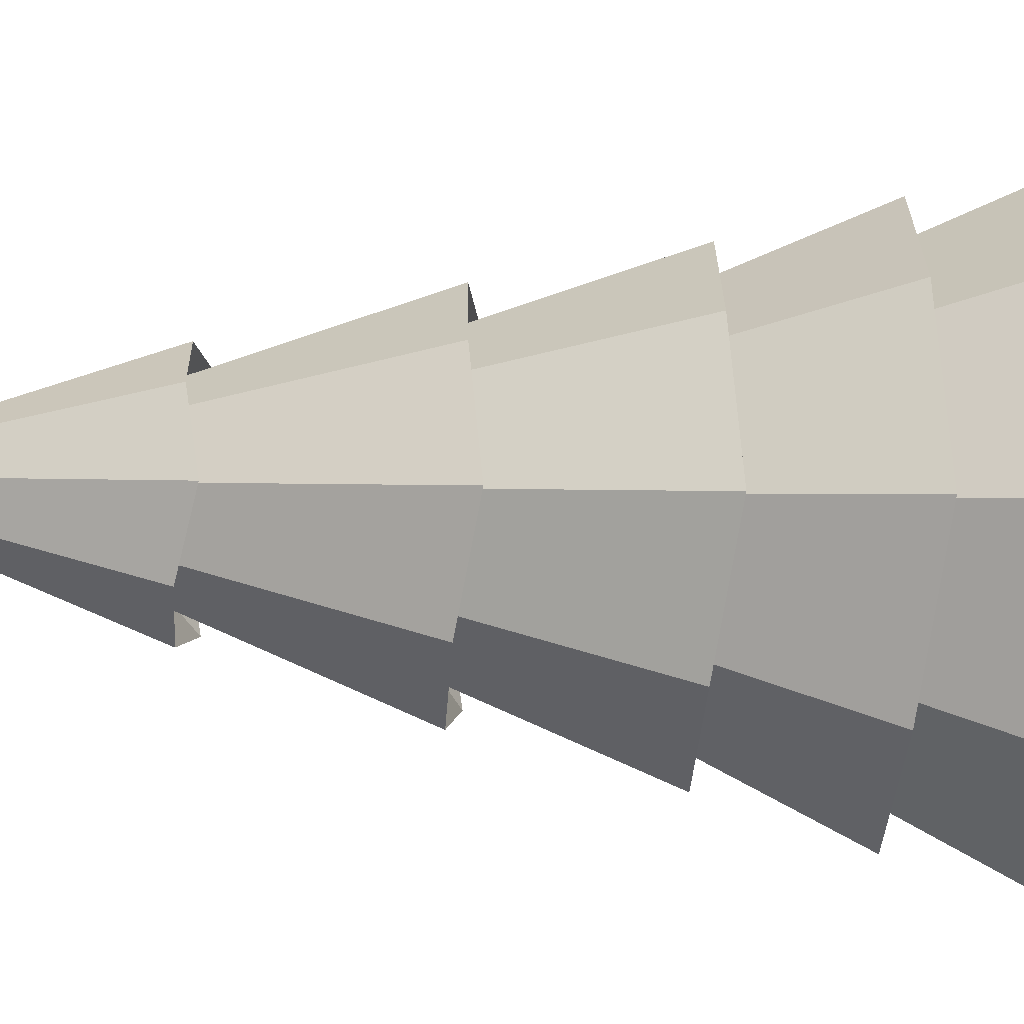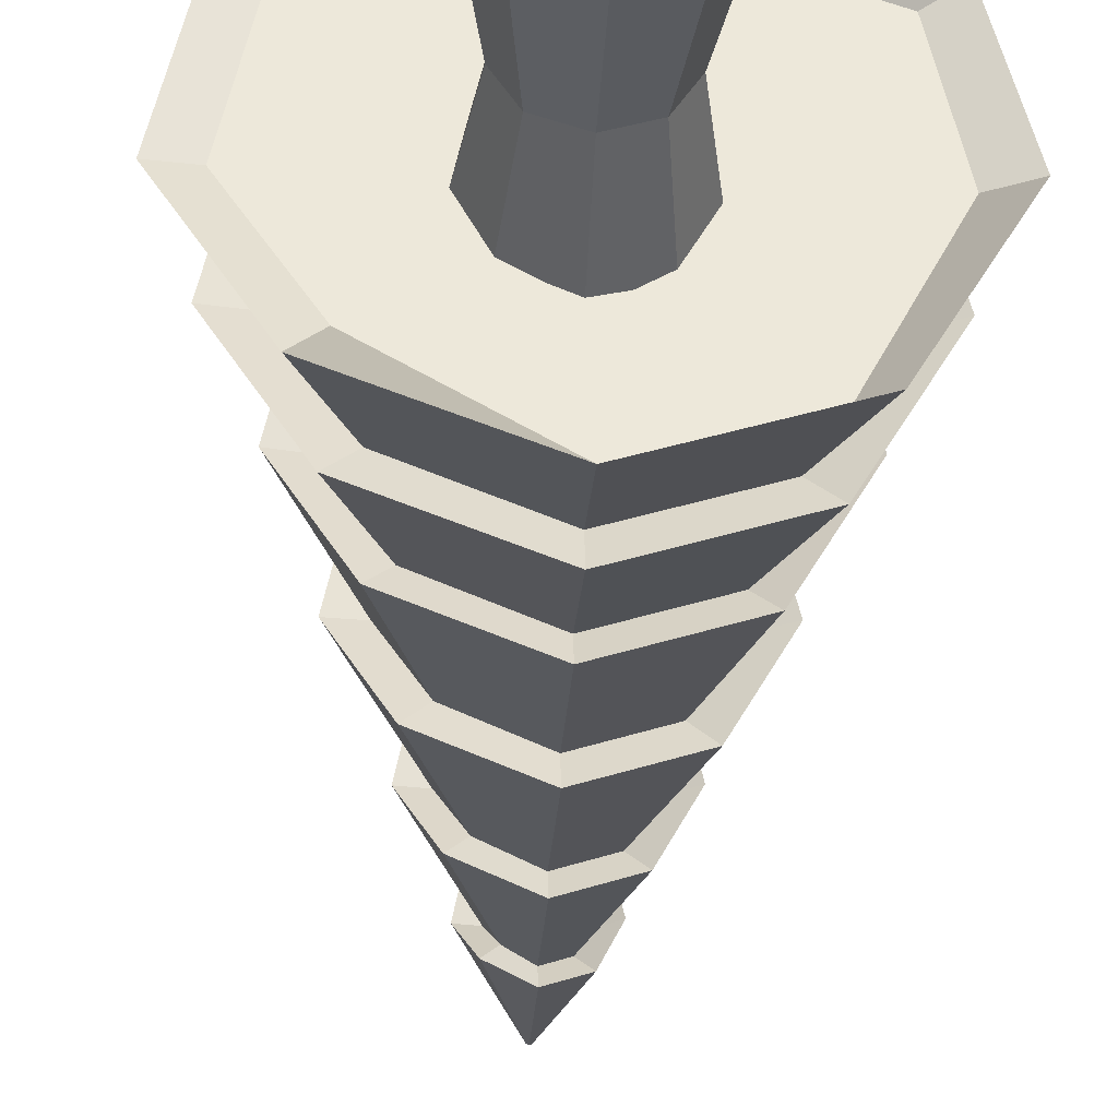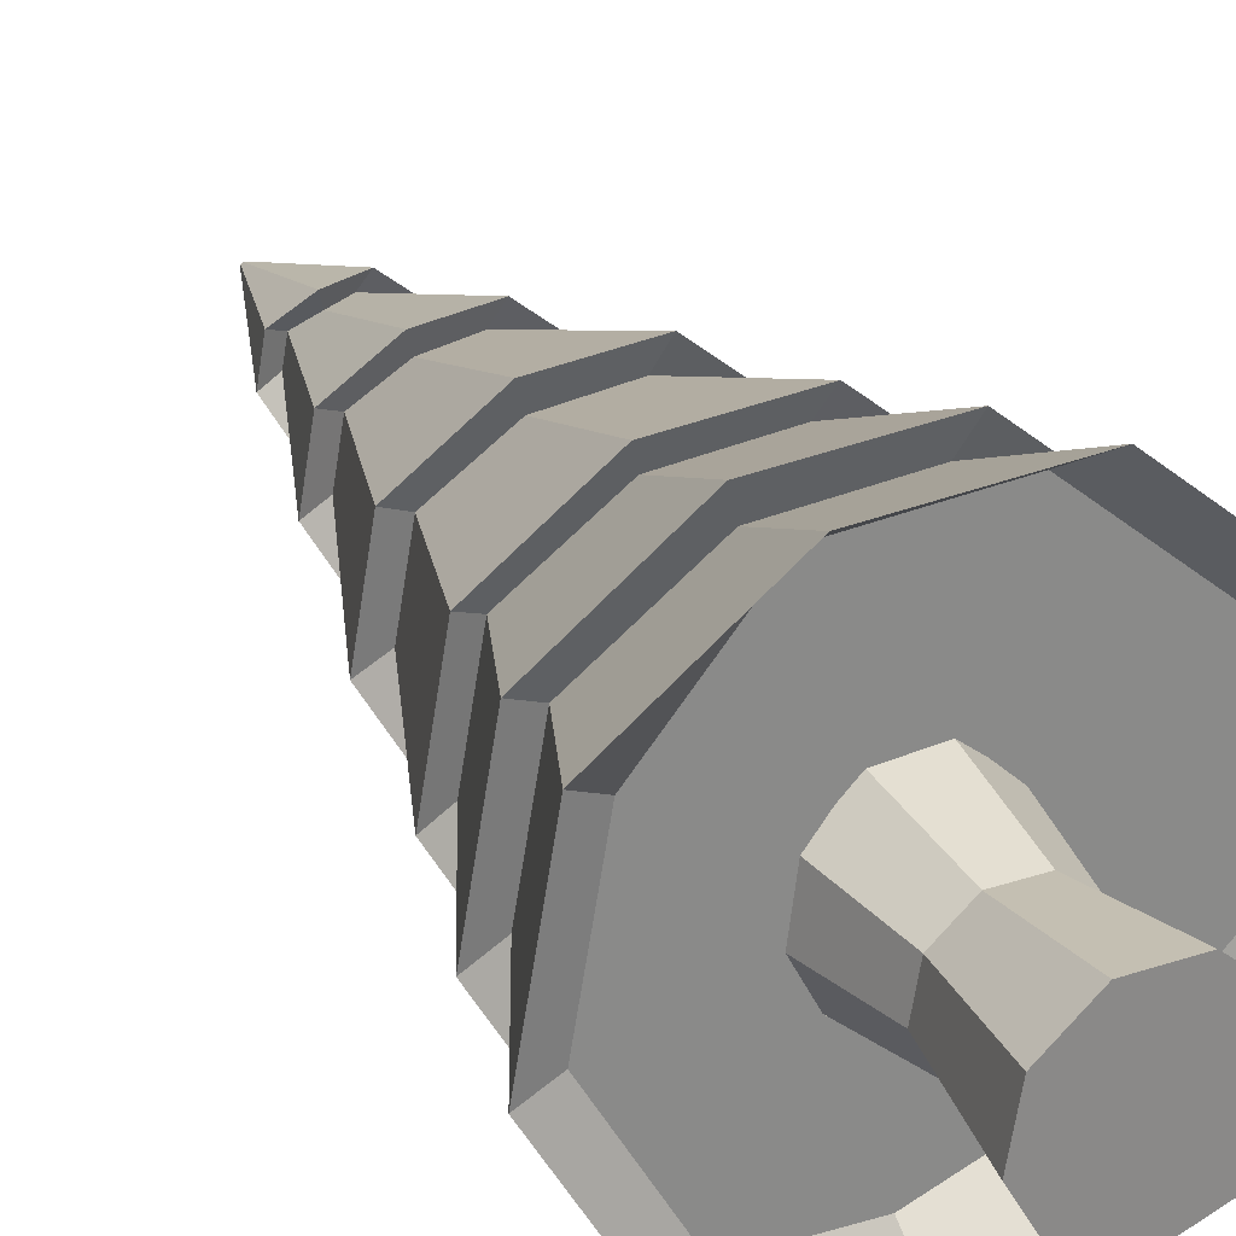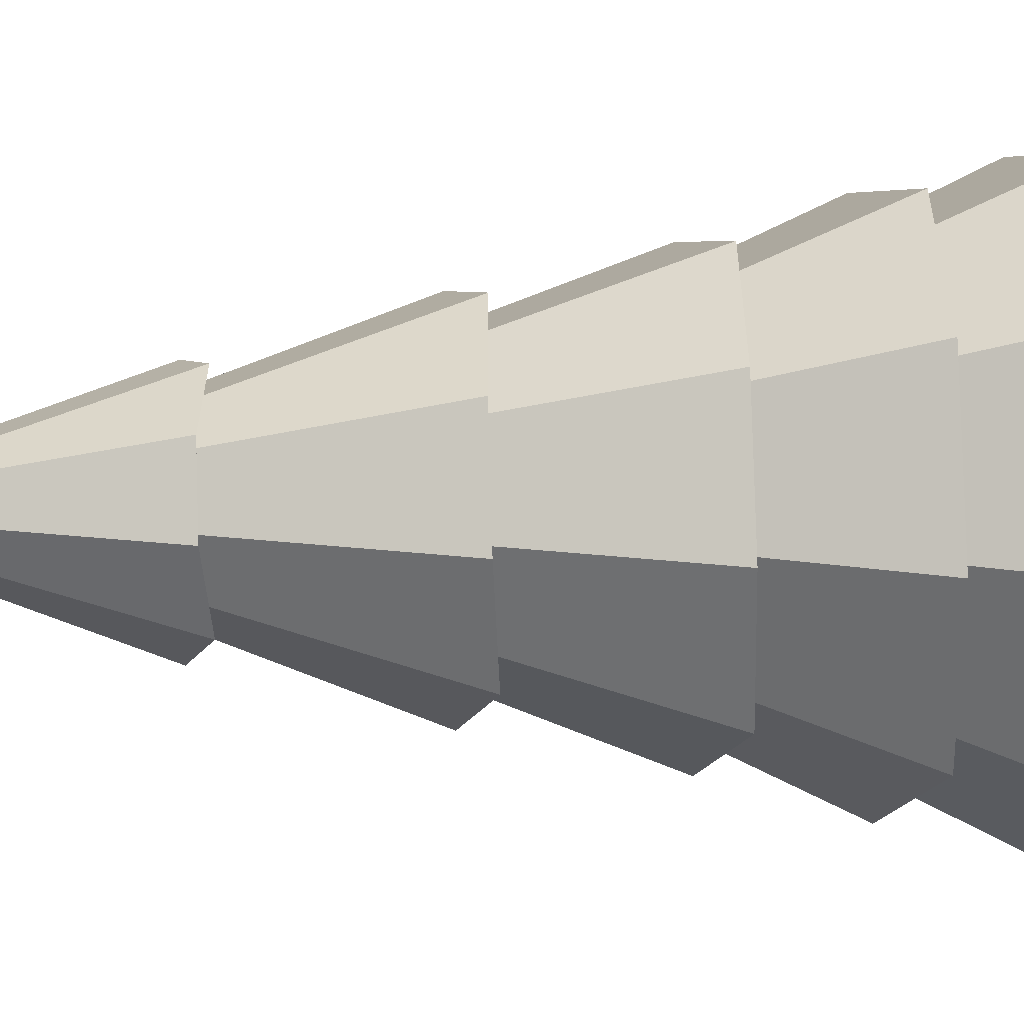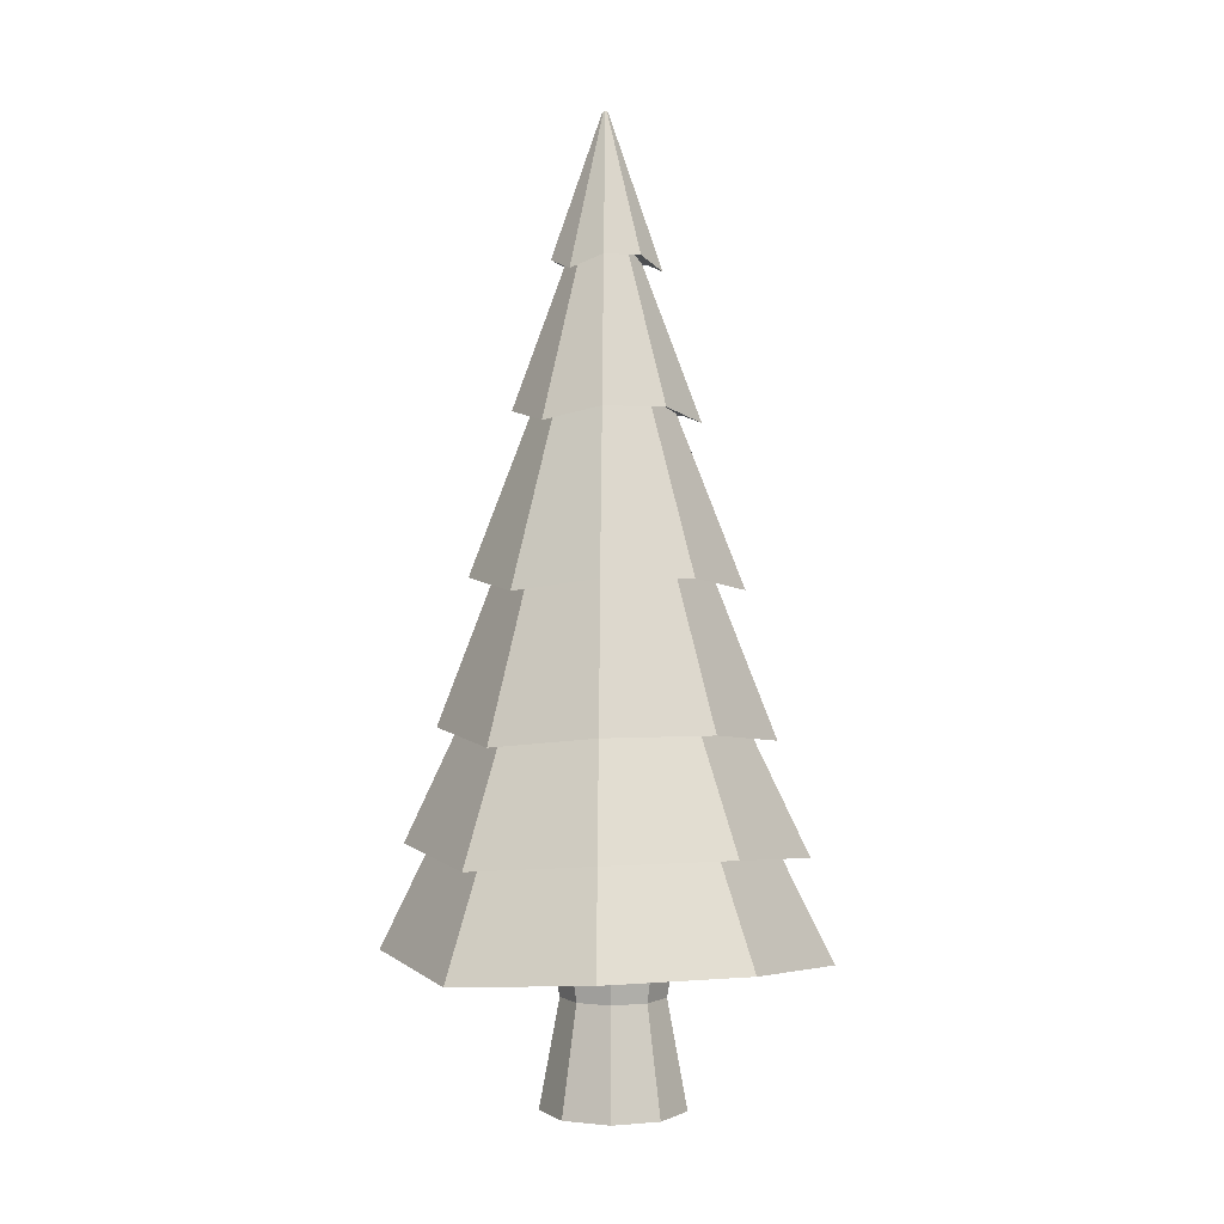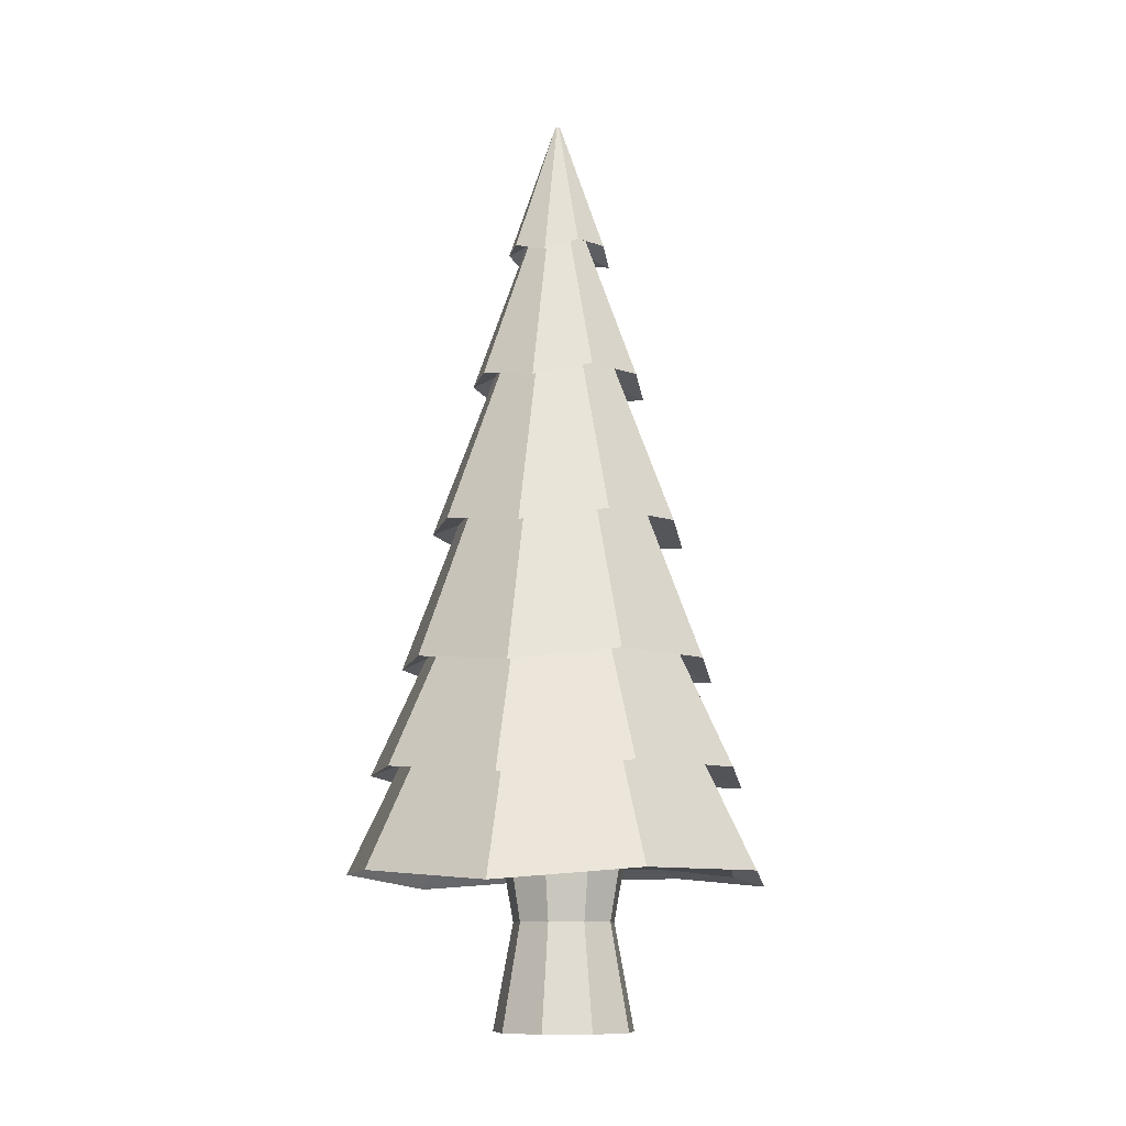
<metadata>
{"format":"obj","ext":"obj","renderer":"f3d","projection":"perspective","resolution":1024,"background":"white","views":[{"elev":-55.7,"azim":-93.7,"up":"+Z"},{"elev":-39.8,"azim":-2.9,"up":"+Z"},{"elev":27.5,"azim":-27.1,"up":"+Z"},{"elev":3.2,"azim":-99.8,"up":"+Z"},{"elev":1.1,"azim":142.5,"up":"+Y"},{"elev":-10.3,"azim":117.6,"up":"+Y"}]}
</metadata>
<code>
o Cylinder
v -0.00544 -0.8094 -0.9394
v 0.01917 3.227 0.02268
v 0.6373 -0.8094 -0.7055
v 0.02874 3.227 0.02617
v 0.9794 -1.004 -0.1131
v 0.03384 3.227 0.035
v 0.8606 -1.004 0.5606
v 0.03207 3.227 0.04503
v 0.3366 -0.8094 1
v 0.02426 3.227 0.05159
v -0.3531 -0.8728 0.9941
v 0.01407 3.227 0.05159
v -0.8715 -1.004 0.5606
v 0.006262 3.227 0.04503
v -0.9902 -1.004 -0.1131
v 0.004492 3.227 0.035
v -0.6538 -1.067 -0.7117
v 0.009589 3.227 0.02617
v -0.00229 -0.4534 -0.8163
v 0.5595 -0.4534 -0.6118
v 0.8584 -0.4534 -0.09412
v 0.7545 -0.4534 0.4946
v 0.2966 -0.4534 0.8788
v -0.3068 -0.5167 0.8726
v -0.7591 -0.4534 0.4946
v -0.8629 -0.4534 -0.09412
v -0.5696 -0.5167 -0.618
v 0.01502 2.516 -0.1393
v 0.1312 2.516 -0.09701
v 0.193 2.516 0.01007
v 0.1716 2.516 0.1318
v 0.07684 2.516 0.2113
v -0.05241 2.453 0.2051
v -0.1415 2.516 0.1318
v -0.163 2.516 0.01007
v -0.1068 2.453 -0.1032
v 0.2424 1.745 -0.2307
v 0.3658 1.745 -0.01698
v 0.3229 1.745 0.226
v 0.1339 1.745 0.3846
v -0.1185 1.682 0.3784
v -0.3019 1.745 0.226
v -0.3447 1.745 -0.01698
v -0.2269 1.682 -0.2369
v 0.01053 1.745 -0.3151
v 0.3651 0.8948 -0.3781
v 0.5563 0.8948 -0.04683
v 0.4899 0.8948 0.3299
v 0.1968 0.8948 0.5758
v -0.1913 0.8314 0.5696
v -0.4788 0.8948 0.3299
v -0.5452 0.8948 -0.04683
v -0.3595 0.8314 -0.3843
v 0.005569 0.8948 -0.509
v 0.4744 0.1365 -0.5096
v 0.7262 0.1365 -0.07343
v 0.6387 0.1365 0.4225
v 0.253 0.1365 0.7462
v -0.2563 0.07319 0.7401
v -0.6364 0.1365 0.4225
v -0.7239 0.1365 -0.07343
v -0.4777 0.07319 -0.5158
v 0.001149 0.1365 -0.6818
v 0.01567 2.466 -0.254
v 0.1998 2.466 -0.187
v 0.2922 2.403 -0.02341
v 0.2638 2.466 0.1758
v 0.1137 2.466 0.3018
v -0.08793 2.403 0.2956
v -0.2325 2.466 0.1758
v -0.2665 2.466 -0.01722
v -0.1741 2.403 -0.1931
v 0.01073 1.693 -0.4516
v 0.3249 1.693 -0.3373
v 0.4865 1.63 -0.05391
v 0.434 1.693 0.2816
v 0.1779 1.693 0.4965
v -0.1621 1.63 0.4903
v -0.4126 1.693 0.2816
v -0.4706 1.693 -0.04772
v -0.3091 1.63 -0.3435
v 0.005286 0.8427 -0.671
v 0.4638 0.8427 -0.5042
v 0.7021 0.7794 -0.08782
v 0.623 0.8427 0.3989
v 0.2492 0.8427 0.7125
v -0.2443 0.7794 0.7063
v -0.6124 0.8427 0.3989
v -0.6972 0.8427 -0.08162
v -0.4588 0.7794 -0.5104
v 0.000399 0.07884 -0.8312
v 0.5648 0.07884 -0.6258
v 0.8594 0.01552 -0.1119
v 0.7608 0.07884 0.4858
v 0.3007 0.07884 0.8718
v -0.3055 0.01552 0.8656
v -0.76 0.07884 0.4858
v -0.8642 0.07884 -0.1057
v -0.5696 0.01552 -0.632
v 0.6699 -0.5129 -0.7521
v 1.023 -0.5763 -0.1377
v 0.9038 -0.5129 0.5741
v 0.3549 -0.5129 1.035
v -0.3673 -0.5763 1.028
v -0.9105 -0.5129 0.5741
v -1.035 -0.5129 -0.1315
v -0.6823 -0.5763 -0.7583
v -0.003388 -0.5129 -0.9971
v 0.7474 -1.055 -0.8453
v 1.143 -1.118 -0.1564
v 1.009 -1.055 0.6403
v 0.3945 -1.055 1.156
v -0.4138 -1.118 1.15
v -1.023 -1.055 0.6403
v -1.162 -1.055 -0.1502
v -0.7667 -1.118 -0.8515
v -0.006855 -1.055 -1.12
v -0.01889 -1.896 -0.373
v -0.01889 -0.7202 -0.373
v 0.2311 -1.896 -0.2821
v 0.2311 -0.7202 -0.2821
v 0.3641 -1.896 -0.05171
v 0.3641 -0.7202 -0.05171
v 0.3179 -1.896 0.2102
v 0.3179 -0.7202 0.2102
v 0.1141 -1.896 0.3812
v 0.1141 -0.7202 0.3812
v -0.1519 -1.896 0.3812
v -0.1519 -0.7202 0.3812
v -0.3556 -1.896 0.2102
v -0.3556 -0.7202 0.2102
v -0.4018 -1.896 -0.05171
v -0.4018 -0.7202 -0.05171
v -0.2688 -1.896 -0.2821
v -0.2688 -0.7202 -0.2821
v -0.01889 -1.314 -0.2644
v 0.1613 -1.314 -0.1989
v 0.2571 -1.314 -0.03285
v 0.2238 -1.314 0.1559
v 0.07697 -1.314 0.2792
v -0.1147 -1.314 0.2792
v -0.2616 -1.314 0.1559
v -0.2949 -1.314 -0.03285
v -0.199 -1.314 -0.1989
f 64 2 4 65
f 65 4 6 66
f 66 6 8 67
f 67 8 10 68
f 68 10 12 69
f 69 12 14 70
f 70 14 16 71
f 4 2 18 16 14 12 10 8 6
f 72 18 2 64
f 71 16 18 72
f 1 3 5 7 9 11 13 15 17
f 115 26 27 116
f 116 27 19 117
f 114 25 26 115
f 113 24 25 114
f 112 23 24 113
f 111 22 23 112
f 110 21 22 111
f 109 20 21 110
f 117 19 20 109
f 80 35 36 81
f 81 36 28 73
f 79 34 35 80
f 78 33 34 79
f 77 32 33 78
f 76 31 32 77
f 75 30 31 76
f 74 29 30 75
f 73 28 29 74
f 82 45 37 83
f 83 37 38 84
f 84 38 39 85
f 85 39 40 86
f 86 40 41 87
f 87 41 42 88
f 88 42 43 89
f 90 44 45 82
f 89 43 44 90
f 98 52 53 99
f 99 53 54 91
f 97 51 52 98
f 96 50 51 97
f 95 49 50 96
f 94 48 49 95
f 93 47 48 94
f 92 46 47 93
f 91 54 46 92
f 108 63 55 100
f 100 55 56 101
f 101 56 57 102
f 102 57 58 103
f 103 58 59 104
f 104 59 60 105
f 105 60 61 106
f 107 62 63 108
f 106 61 62 107
f 35 71 72 36
f 36 72 64 28
f 34 70 71 35
f 33 69 70 34
f 32 68 69 33
f 31 67 68 32
f 30 66 67 31
f 29 65 66 30
f 28 64 65 29
f 45 73 74 37
f 37 74 75 38
f 38 75 76 39
f 39 76 77 40
f 40 77 78 41
f 41 78 79 42
f 42 79 80 43
f 44 81 73 45
f 43 80 81 44
f 52 89 90 53
f 53 90 82 54
f 51 88 89 52
f 50 87 88 51
f 49 86 87 50
f 48 85 86 49
f 47 84 85 48
f 46 83 84 47
f 54 82 83 46
f 63 91 92 55
f 55 92 93 56
f 56 93 94 57
f 57 94 95 58
f 58 95 96 59
f 59 96 97 60
f 60 97 98 61
f 62 99 91 63
f 61 98 99 62
f 26 106 107 27
f 27 107 108 19
f 25 105 106 26
f 24 104 105 25
f 23 103 104 24
f 22 102 103 23
f 21 101 102 22
f 20 100 101 21
f 19 108 100 20
f 1 117 109 3
f 3 109 110 5
f 5 110 111 7
f 7 111 112 9
f 9 112 113 11
f 11 113 114 13
f 13 114 115 15
f 17 116 117 1
f 15 115 116 17
f 136 119 121 137
f 137 121 123 138
f 138 123 125 139
f 139 125 127 140
f 140 127 129 141
f 141 129 131 142
f 142 131 133 143
f 121 119 135 133 131 129 127 125 123
f 144 135 119 136
f 143 133 135 144
f 118 120 122 124 126 128 130 132 134
f 132 143 144 134
f 134 144 136 118
f 130 142 143 132
f 128 141 142 130
f 126 140 141 128
f 124 139 140 126
f 122 138 139 124
f 120 137 138 122
f 118 136 137 120

</code>
